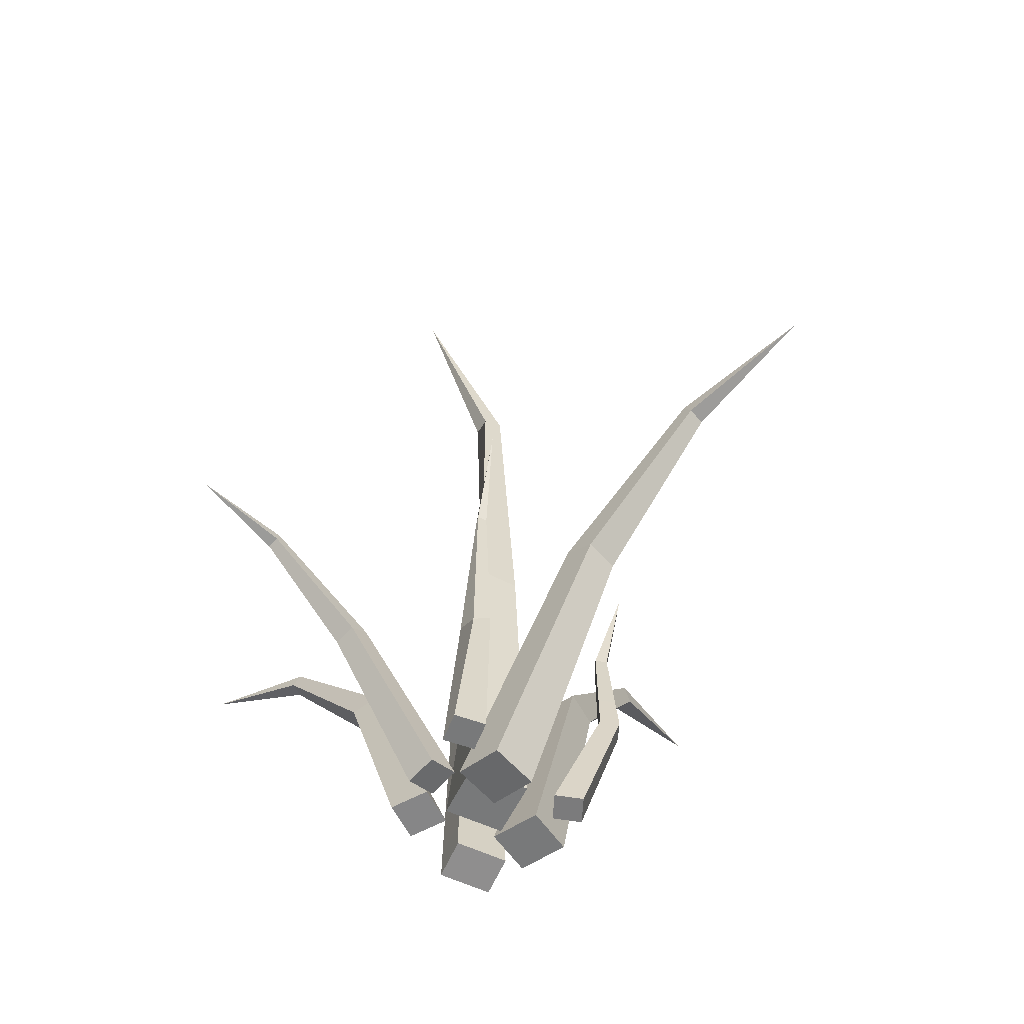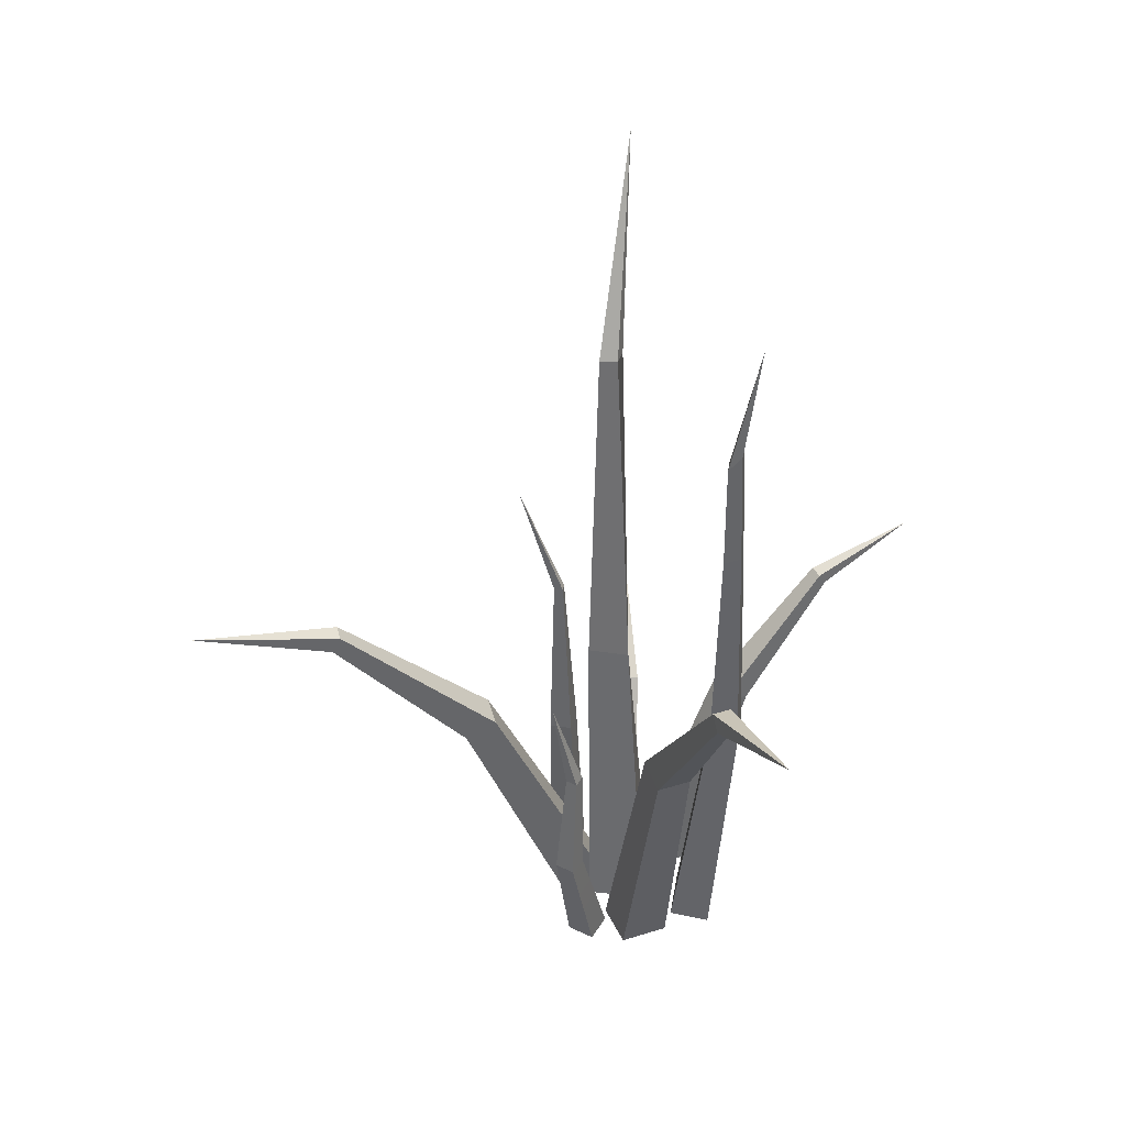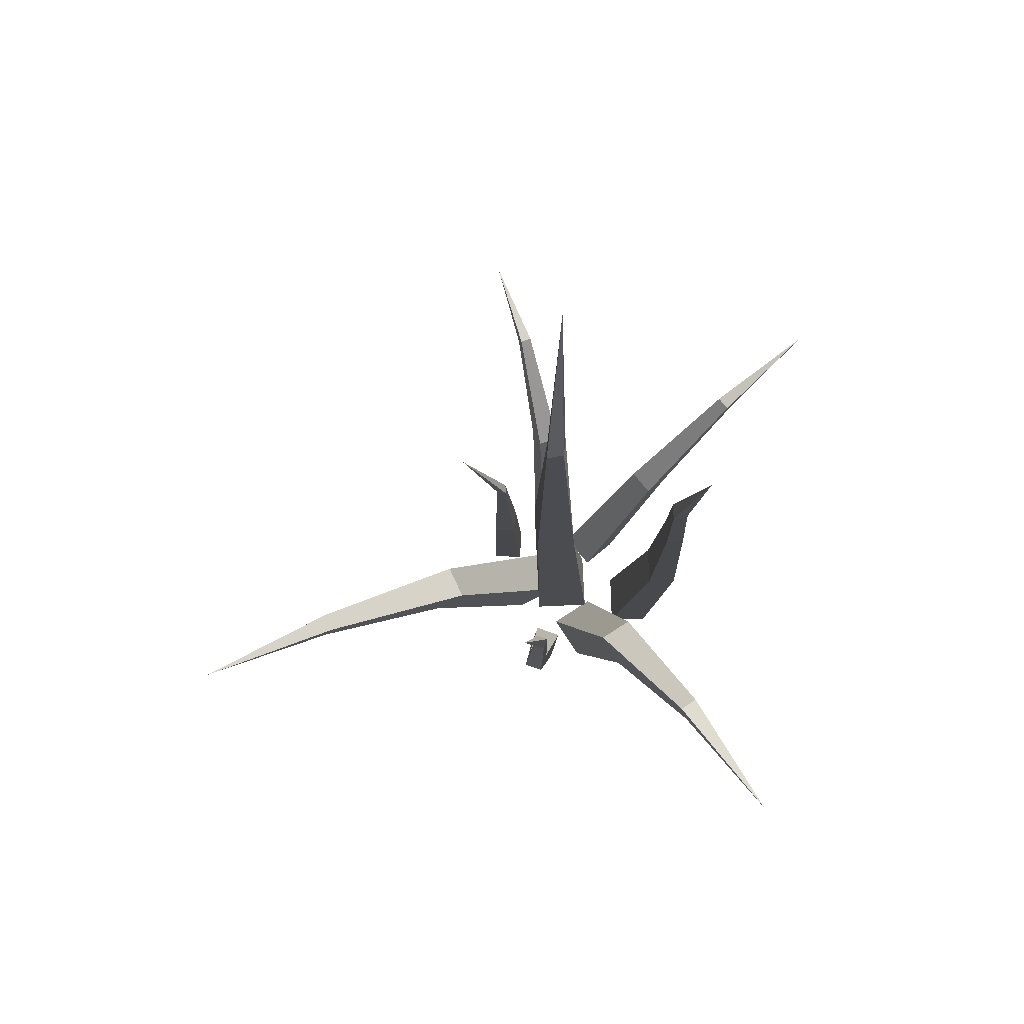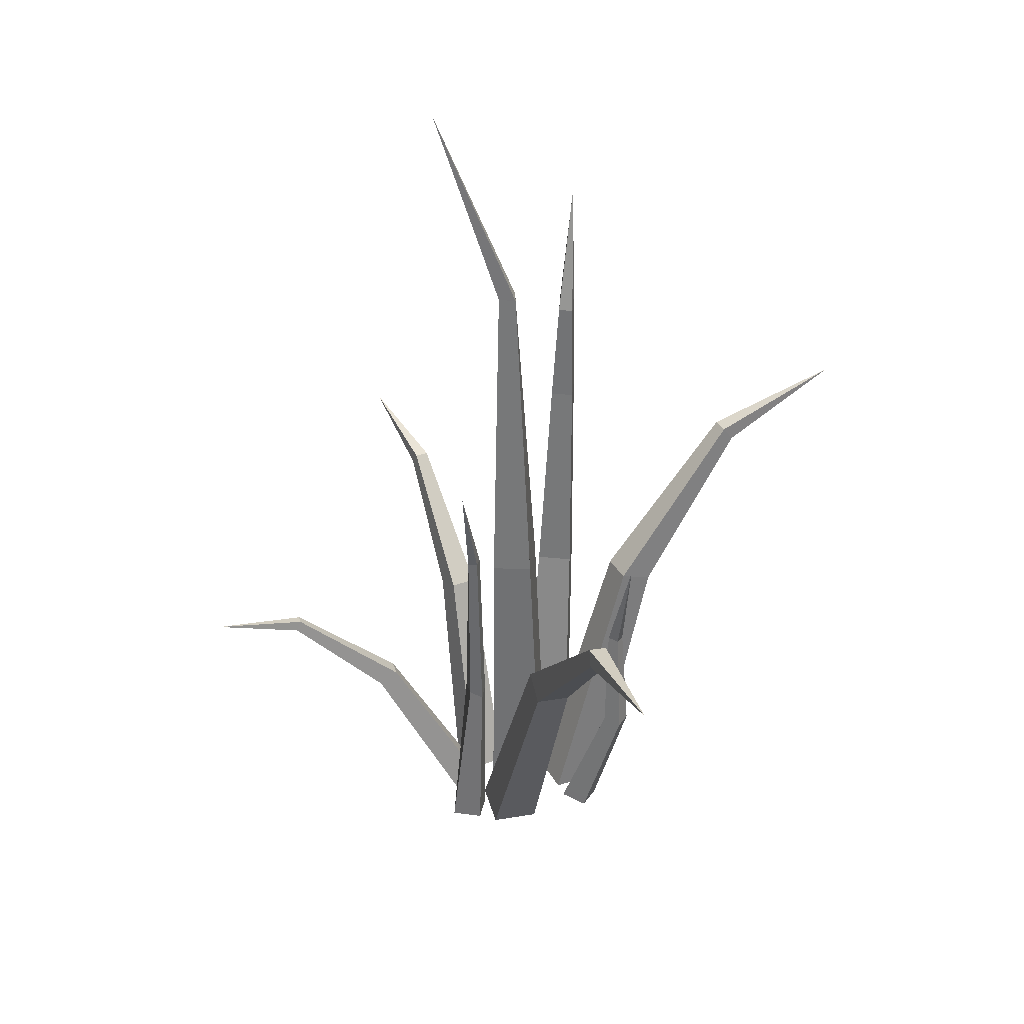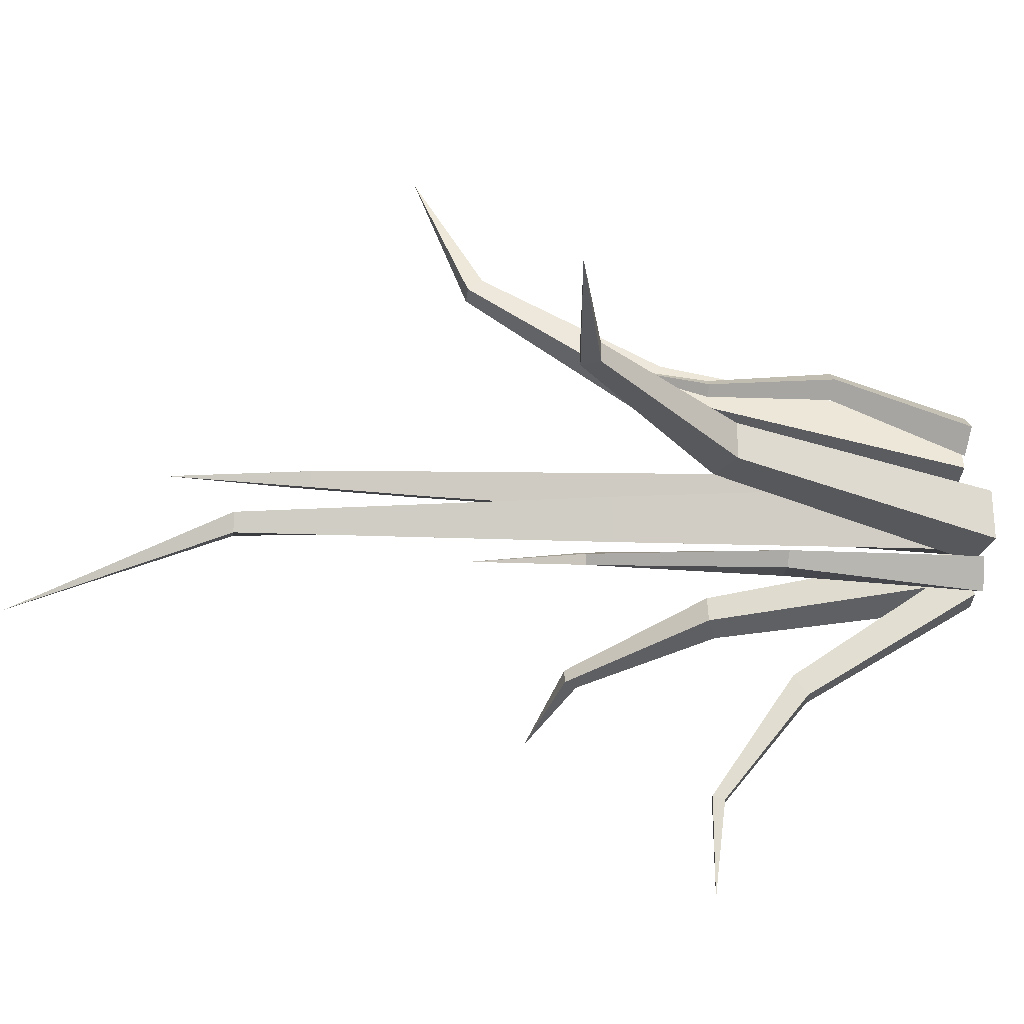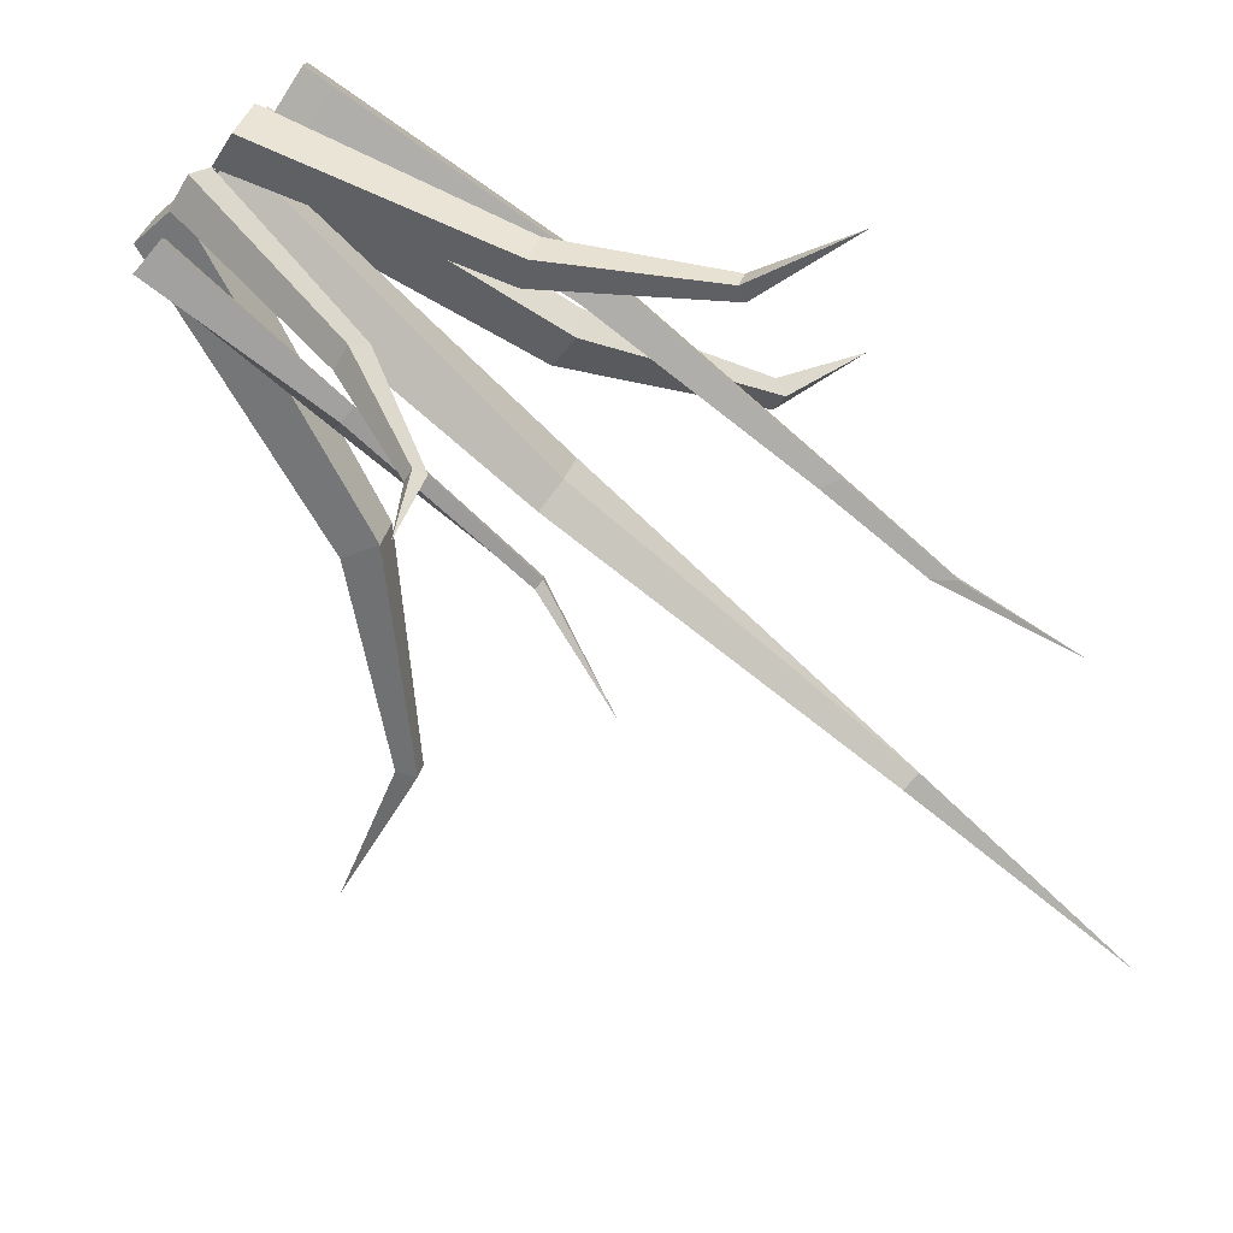
<metadata>
{"format":"obj","ext":"obj","renderer":"f3d","projection":"perspective","resolution":1024,"background":"white","views":[{"elev":-57.7,"azim":-115.1,"up":"+Y"},{"elev":37.5,"azim":8.7,"up":"+Y"},{"elev":77.6,"azim":-2.1,"up":"+Y"},{"elev":33.2,"azim":-83.7,"up":"+Y"},{"elev":-4.8,"azim":-98.3,"up":"+Z"},{"elev":-79.3,"azim":50.5,"up":"+Z"}]}
</metadata>
<code>
g Grass1_Cube.051
v -0.5763 0.001948 4.93
v -0.6095 0.5008 4.911
v -0.6646 0.001948 4.931
v -0.6715 0.5008 4.909
v -0.5771 0.001948 4.842
v -0.6319 0.5008 4.867
v -0.6653 0.001948 4.842
v -0.6752 0.5008 4.846
v -0.6371 1.014 4.879
v -0.6633 1.014 4.882
v -0.6607 1.014 4.855
v -0.6335 1.014 4.852
v -0.6403 1.316 4.75
v -0.5321 -0.007836 4.985
v -0.4923 0.4071 5.08
v -0.5953 -0.007836 5.023
v -0.5375 0.4071 5.107
v -0.5698 -0.007836 4.922
v -0.518 0.4229 5.037
v -0.633 -0.007836 4.959
v -0.5631 0.4229 5.064
v -0.4203 0.649 5.226
v -0.4437 0.649 5.24
v -0.4521 0.6707 5.225
v -0.4287 0.6707 5.211
v -0.3336 0.7351 5.398
v -0.6983 -0.02532 4.921
v -0.8509 0.3679 4.991
v -0.7269 -0.02158 4.854
v -0.8713 0.3705 4.943
v -0.6312 -0.01342 4.894
v -0.8072 0.3915 4.974
v -0.6597 -0.009684 4.826
v -0.8276 0.3942 4.926
v -1.035 0.5807 5.067
v -1.045 0.5821 5.042
v -1.033 0.6062 5.038
v -1.023 0.6048 5.063
v -1.227 0.6352 5.136
v -0.6943 0.001948 4.784
v -0.7059 0.2717 4.801
v -0.6979 0.001948 4.831
v -0.7101 0.2717 4.834
v -0.7419 0.001948 4.78
v -0.7306 0.2717 4.811
v -0.7455 0.001948 4.828
v -0.7437 0.2717 4.833
v -0.7246 0.5491 4.814
v -0.7238 0.5491 4.828
v -0.7385 0.5491 4.826
v -0.7387 0.5491 4.811
v -0.794 0.7125 4.81
v -0.4642 -0.000838 4.884
v -0.4316 0.3879 4.905
v -0.4646 -0.002905 4.961
v -0.4318 0.3864 4.961
v -0.5249 0.006802 4.884
v -0.4751 0.3933 4.905
v -0.5252 0.004735 4.961
v -0.4753 0.3919 4.961
v -0.4408 0.7441 4.925
v -0.441 0.7432 4.96
v -0.4666 0.7312 4.96
v -0.4664 0.7322 4.924
v -0.4469 0.9215 4.936
v -0.447 0.9209 4.959
v -0.4668 0.8962 4.958
v -0.4667 0.8968 4.935
v -0.4242 1.098 4.952
v -0.557 -0.008052 4.764
v -0.4594 0.313 4.726
v -0.5217 -0.01121 4.81
v -0.4342 0.3107 4.758
v -0.6029 -0.00446 4.799
v -0.4897 0.3278 4.75
v -0.5676 -0.007619 4.845
v -0.4644 0.3256 4.783
v -0.3367 0.4949 4.656
v -0.3236 0.4937 4.673
v -0.3324 0.5117 4.681
v -0.3455 0.5129 4.664
v -0.2047 0.5527 4.573
v -0.6644 -0.01066 4.78
v -0.667 0.2283 4.64
v -0.6197 -0.01717 4.765
v -0.6351 0.2237 4.63
v -0.648 0.001502 4.823
v -0.6554 0.2464 4.667
v -0.6033 -0.005015 4.808
v -0.6235 0.2418 4.656
v -0.6889 0.3504 4.498
v -0.6723 0.348 4.493
v -0.668 0.3642 4.498
v -0.6846 0.3666 4.504
v -0.7211 0.3708 4.367
v -0.6458 -0.003951 5.027
v -0.6695 0.194 5.083
v -0.6854 -0.002858 5.011
v -0.6971 0.1948 5.072
v -0.63 0.002097 4.988
v -0.6586 0.1982 5.056
v -0.6696 0.00319 4.972
v -0.6862 0.199 5.045
v -0.6662 0.3664 5.071
v -0.6828 0.3669 5.064
v -0.6762 0.3694 5.047
v -0.6596 0.369 5.054
v -0.7015 0.5269 5.085
f 1 2 4 3
f 3 4 8 7
f 7 8 6 5
f 5 6 2 1
f 3 7 5 1
f 8 4 10 11
f 12 11 13
f 6 8 11 12
f 4 2 9 10
f 2 6 12 9
f 10 9 13
f 9 12 13
f 11 10 13
f 14 15 17 16
f 16 17 21 20
f 20 21 19 18
f 18 19 15 14
f 16 20 18 14
f 21 17 23 24
f 25 24 26
f 19 21 24 25
f 17 15 22 23
f 15 19 25 22
f 23 22 26
f 22 25 26
f 24 23 26
f 27 28 30 29
f 29 30 34 33
f 33 34 32 31
f 31 32 28 27
f 29 33 31 27
f 34 30 36 37
f 38 37 39
f 32 34 37 38
f 30 28 35 36
f 28 32 38 35
f 36 35 39
f 35 38 39
f 37 36 39
f 40 41 43 42
f 42 43 47 46
f 46 47 45 44
f 44 45 41 40
f 42 46 44 40
f 47 43 49 50
f 51 50 52
f 45 47 50 51
f 43 41 48 49
f 41 45 51 48
f 49 48 52
f 48 51 52
f 50 49 52
f 53 54 56 55
f 55 56 60 59
f 59 60 58 57
f 57 58 54 53
f 55 59 57 53
f 58 60 63 64
f 61 64 68 65
f 56 54 61 62
f 54 58 64 61
f 60 56 62 63
f 68 67 69
f 63 62 66 67
f 64 63 67 68
f 62 61 65 66
f 66 65 69
f 65 68 69
f 67 66 69
f 70 71 73 72
f 72 73 77 76
f 76 77 75 74
f 74 75 71 70
f 72 76 74 70
f 77 73 79 80
f 81 80 82
f 75 77 80 81
f 73 71 78 79
f 71 75 81 78
f 79 78 82
f 78 81 82
f 80 79 82
f 83 84 86 85
f 85 86 90 89
f 89 90 88 87
f 87 88 84 83
f 85 89 87 83
f 90 86 92 93
f 94 93 95
f 88 90 93 94
f 86 84 91 92
f 84 88 94 91
f 92 91 95
f 91 94 95
f 93 92 95
f 96 97 99 98
f 98 99 103 102
f 102 103 101 100
f 100 101 97 96
f 98 102 100 96
f 103 99 105 106
f 107 106 108
f 101 103 106 107
f 99 97 104 105
f 97 101 107 104
f 105 104 108
f 104 107 108
f 106 105 108

</code>
